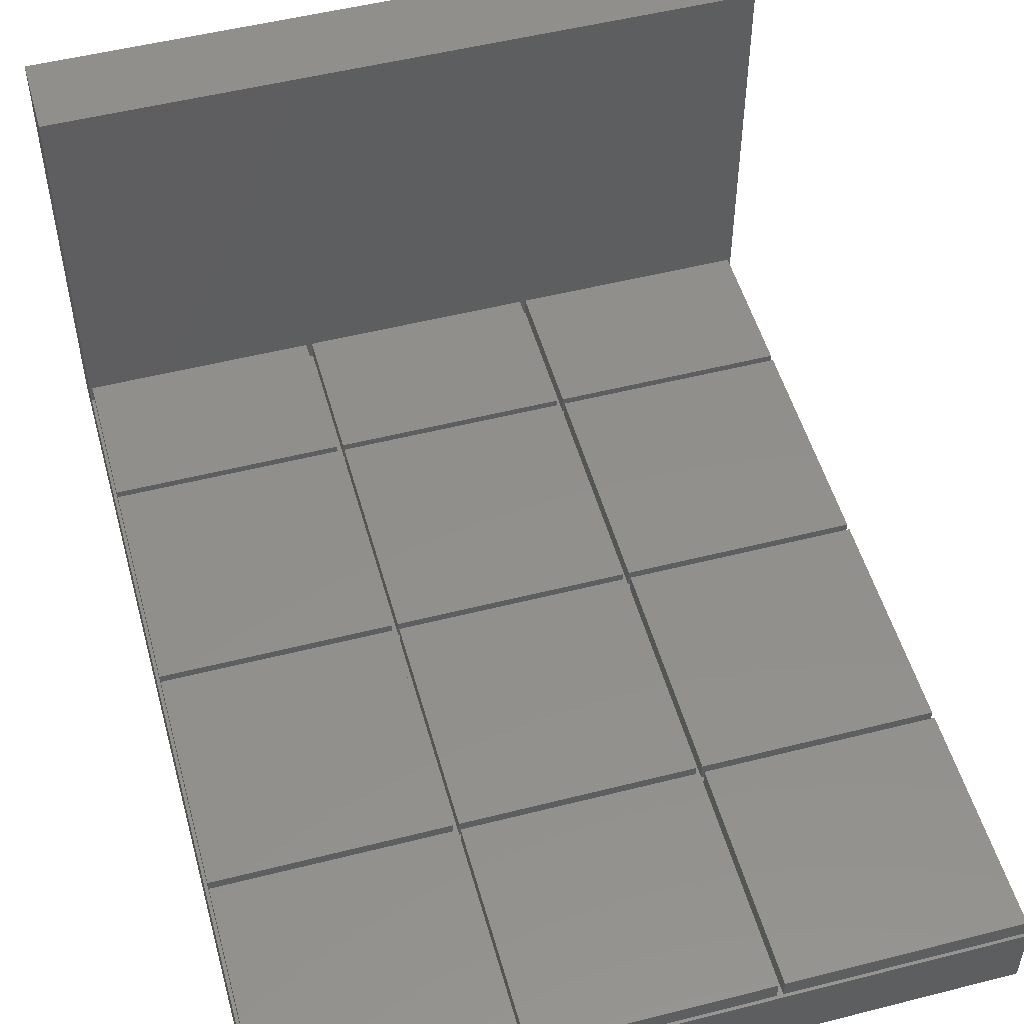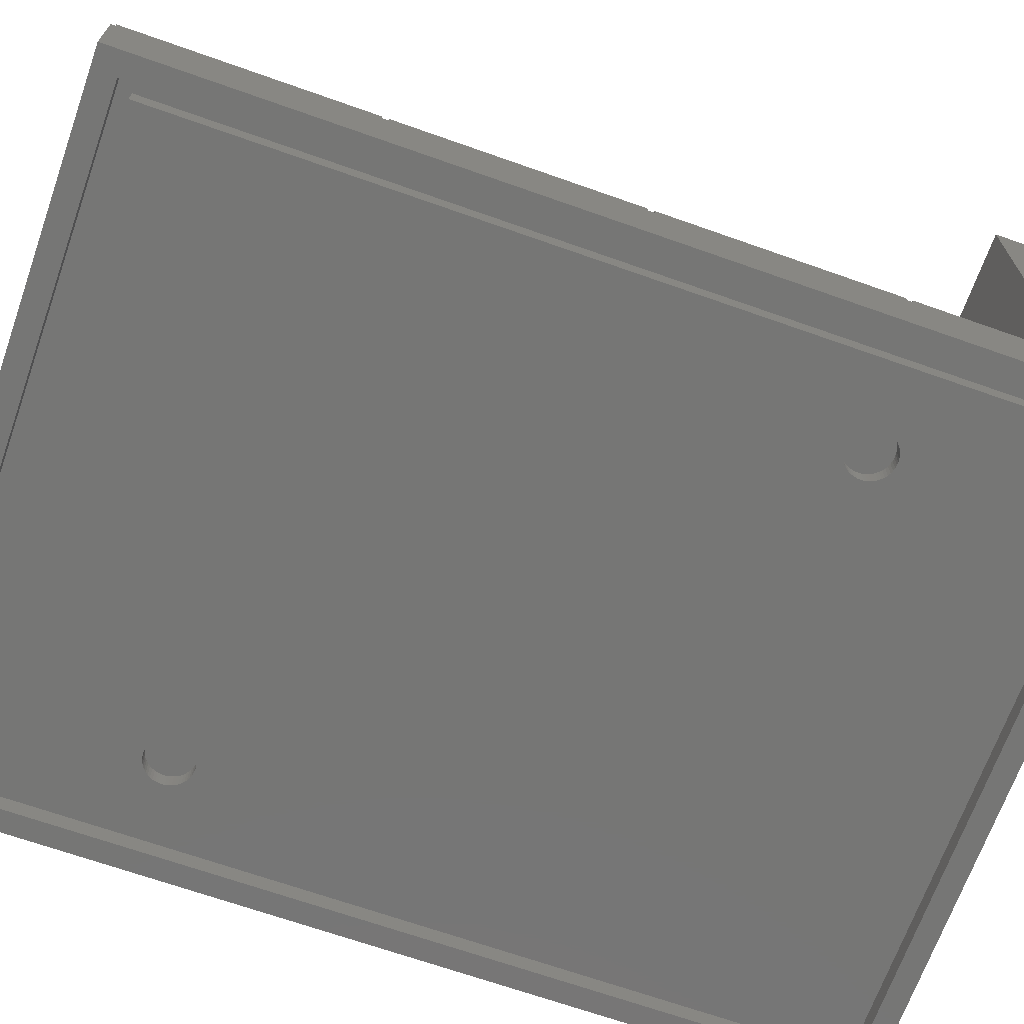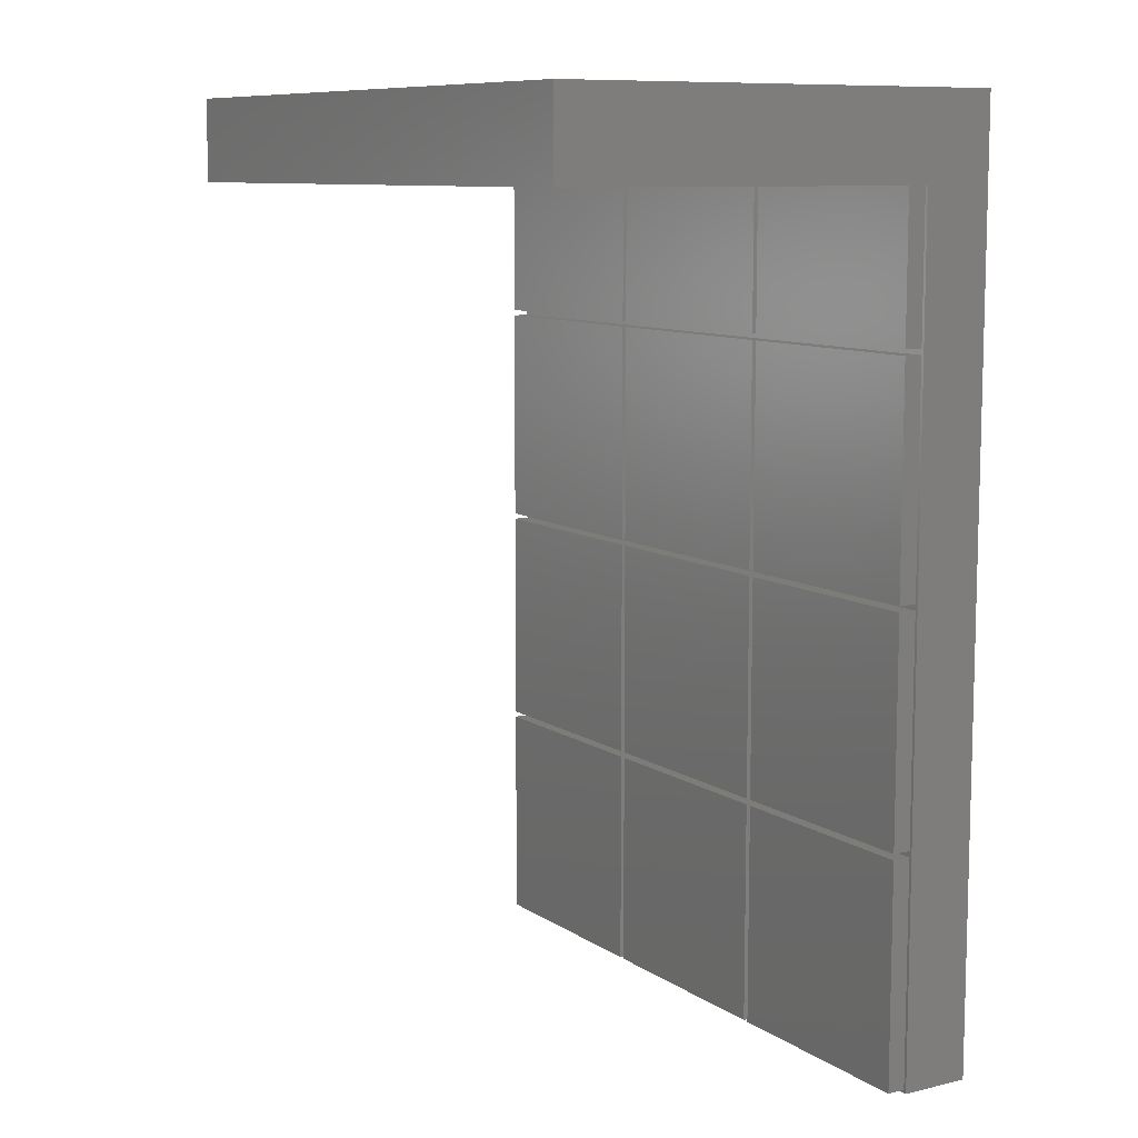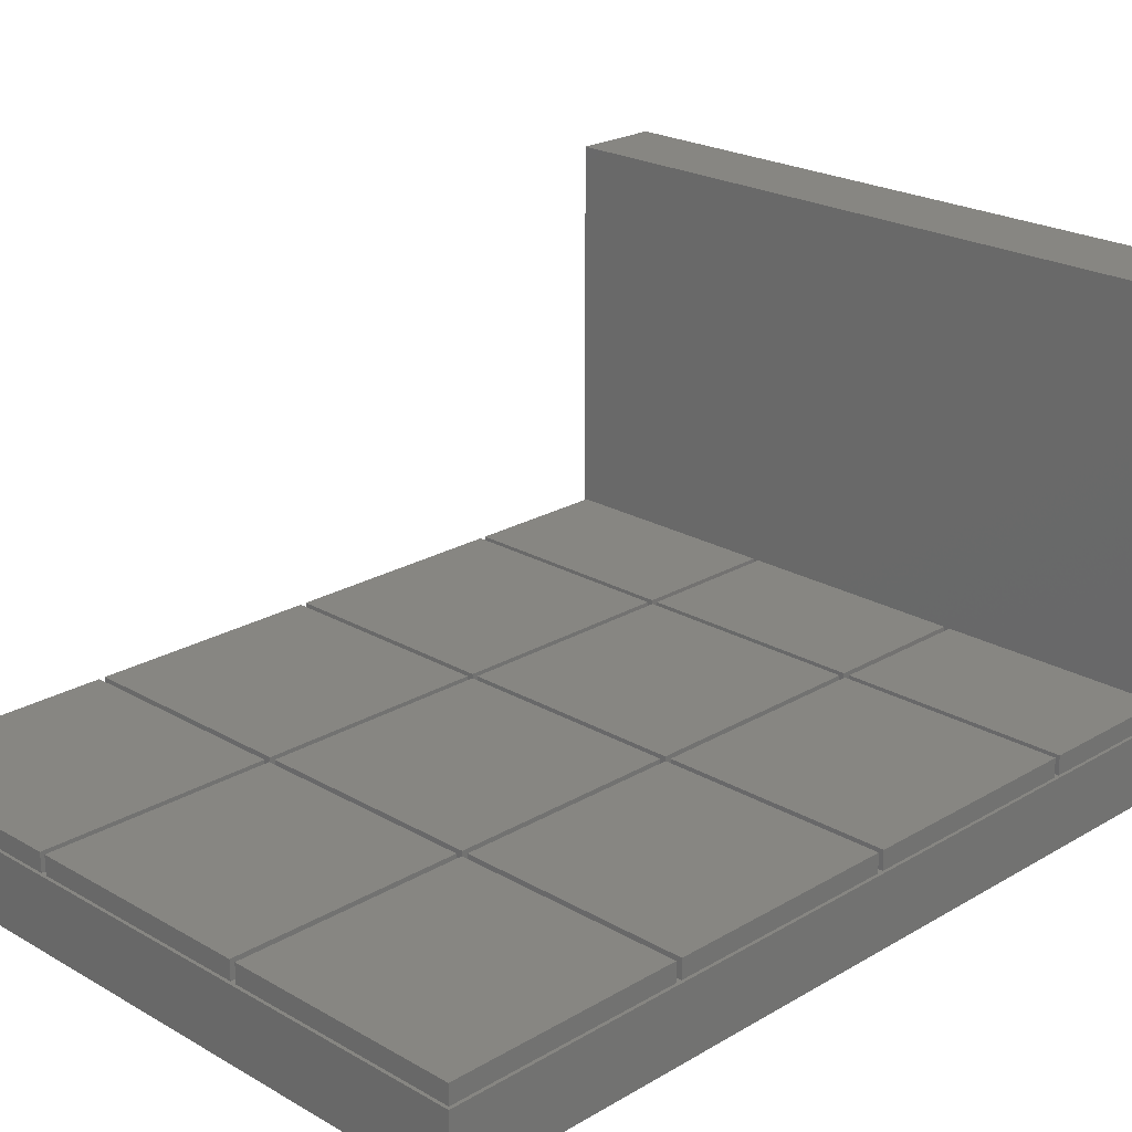
<metadata>
{"format":"stl","ext":"stl","renderer":"f3d","projection":"perspective","resolution":1024,"background":"white","views":[{"elev":51.6,"azim":-15.4,"up":"+Z"},{"elev":-68.3,"azim":70.5,"up":"+Z"},{"elev":9.5,"azim":58.5,"up":"+Y"},{"elev":22.6,"azim":44.7,"up":"+Z"}]}
</metadata>
<code>
# stl→obj: 326 verts, 648 faces
v 0 0 0
v 0 0 7.5
v 0 100 0
v 0 90.8 7.5
v 0 90.8 49
v 0 100 7.5
v 0 100 49
v 75 0 0
v 75 0 7.5
v 2.4 97.6 0
v 75 100 0
v 72.6 97.6 0
v 2.4 2.4 0
v 72.6 2.4 0
v 75 100 7.5
v 75 100 49
v 75 90.8 49
v 0.325 90.8 7.5
v 24.68 90.8 9.5
v 0.325 90.8 9.5
v 25.32 90.8 9.5
v 25.32 90.8 7.5
v 24.68 90.8 7.5
v 49.67 90.8 9.5
v 50.33 90.8 9.5
v 50.33 90.8 7.5
v 49.67 90.8 7.5
v 74.67 90.8 9.5
v 75 90.8 7.5
v 74.67 90.8 7.5
v 0.325 0.325 7.5
v 49.67 25.32 7.5
v 49.67 24.68 7.5
v 50.33 24.68 7.5
v 74.67 75.33 7.5
v 49.67 75.33 7.5
v 50.33 75.33 7.5
v 25.32 50.33 7.5
v 25.32 74.67 7.5
v 24.68 75.33 7.5
v 25.32 75.33 7.5
v 50.33 0.325 7.5
v 49.67 49.67 7.5
v 50.33 25.32 7.5
v 25.32 24.68 7.5
v 24.68 25.32 7.5
v 0.325 75.33 7.5
v 24.68 0.325 7.5
v 0.325 24.68 7.5
v 0.325 25.32 7.5
v 24.68 24.68 7.5
v 74.67 50.33 7.5
v 50.33 50.33 7.5
v 74.67 49.67 7.5
v 25.32 0.325 7.5
v 0.325 49.67 7.5
v 24.68 74.67 7.5
v 24.68 50.33 7.5
v 0.325 50.33 7.5
v 49.67 50.33 7.5
v 25.32 25.32 7.5
v 0.325 74.67 7.5
v 24.68 49.67 7.5
v 50.33 49.67 7.5
v 49.67 0.325 7.5
v 25.32 49.67 7.5
v 50.33 74.67 7.5
v 74.67 74.67 7.5
v 74.67 0.325 7.5
v 49.67 74.67 7.5
v 74.67 25.32 7.5
v 74.67 24.68 7.5
v 2.4 97.6 2.2
v 2.4 2.4 2.2
v 72.6 97.6 2.2
v 72.6 2.4 2.2
v 74.67 75.33 9.5
v 50.33 75.33 9.5
v 49.67 75.33 9.5
v 25.32 75.33 9.5
v 24.68 75.33 9.5
v 0.325 75.33 9.5
v 0.325 0.325 9.5
v 0.325 24.68 9.5
v 24.68 0.325 9.5
v 24.68 24.68 9.5
v 0.325 25.32 9.5
v 0.325 49.67 9.5
v 24.68 25.32 9.5
v 24.68 49.67 9.5
v 0.325 50.33 9.5
v 0.325 74.67 9.5
v 24.68 50.33 9.5
v 24.68 74.67 9.5
v 25.32 0.325 9.5
v 25.32 24.68 9.5
v 49.67 0.325 9.5
v 49.67 24.68 9.5
v 25.32 25.32 9.5
v 25.32 49.67 9.5
v 49.67 25.32 9.5
v 49.67 49.67 9.5
v 25.32 50.33 9.5
v 25.32 74.67 9.5
v 49.67 50.33 9.5
v 49.67 74.67 9.5
v 50.33 0.325 9.5
v 50.33 24.68 9.5
v 74.67 0.325 9.5
v 74.67 24.68 9.5
v 50.33 25.32 9.5
v 50.33 49.67 9.5
v 74.67 25.32 9.5
v 74.67 49.67 9.5
v 50.33 50.33 9.5
v 50.33 74.67 9.5
v 74.67 50.33 9.5
v 74.67 74.67 9.5
v 3.8 3.8 2.2
v 71.2 3.8 2.2
v 71.2 96.2 2.2
v 3.8 96.2 2.2
v 3.8 3.8 0
v 3.8 96.2 0
v 71.2 3.8 0
v 71.2 96.2 0
v 15.01 25.32 0
v 60.89 76.95 0
v 9.969 25 0
v 9.989 24.68 0
v 10.05 24.37 0
v 10.15 24.07 0
v 10.28 23.78 0
v 10.45 23.51 0
v 10.65 23.27 0
v 10.89 23.05 0
v 11.14 22.86 0
v 11.42 22.71 0
v 11.72 22.59 0
v 12.03 22.51 0
v 12.66 22.47 0
v 12.34 22.47 0
v 12.97 22.51 0
v 13.28 22.59 0
v 13.58 22.71 0
v 13.86 22.86 0
v 14.11 23.05 0
v 14.35 23.27 0
v 14.55 23.51 0
v 60.15 74.07 0
v 60.05 74.37 0
v 14.85 25.93 0
v 14.95 25.63 0
v 13.86 27.14 0
v 14.11 26.95 0
v 14.72 23.78 0
v 14.35 26.73 0
v 14.85 24.07 0
v 14.55 26.49 0
v 14.95 24.37 0
v 14.72 26.22 0
v 15.01 24.68 0
v 15.03 25 0
v 13.58 27.29 0
v 13.28 27.41 0
v 12.97 27.49 0
v 12.66 27.53 0
v 12.34 27.53 0
v 12.03 27.49 0
v 11.72 27.41 0
v 11.42 27.29 0
v 11.14 27.14 0
v 10.89 26.95 0
v 10.65 26.73 0
v 10.45 26.49 0
v 10.28 26.22 0
v 10.15 25.93 0
v 10.05 25.63 0
v 9.989 25.32 0
v 59.99 74.68 0
v 59.97 75 0
v 65.01 74.68 0
v 64.95 74.37 0
v 60.28 73.78 0
v 60.45 73.51 0
v 60.65 73.27 0
v 60.89 73.05 0
v 61.14 72.86 0
v 61.42 72.71 0
v 61.72 72.59 0
v 62.03 72.51 0
v 62.34 72.47 0
v 62.66 72.47 0
v 62.97 72.51 0
v 63.28 72.59 0
v 63.58 72.71 0
v 63.86 72.86 0
v 64.11 73.05 0
v 64.35 73.27 0
v 64.55 73.51 0
v 64.72 73.78 0
v 64.85 74.07 0
v 65.03 75 0
v 65.01 75.32 0
v 64.95 75.63 0
v 64.85 75.93 0
v 64.72 76.22 0
v 64.55 76.49 0
v 64.35 76.73 0
v 64.11 76.95 0
v 63.86 77.14 0
v 63.58 77.29 0
v 63.28 77.41 0
v 62.97 77.49 0
v 62.66 77.53 0
v 62.34 77.53 0
v 62.03 77.49 0
v 61.72 77.41 0
v 61.14 77.14 0
v 61.42 77.29 0
v 60.65 76.73 0
v 60.45 76.49 0
v 60.28 76.22 0
v 60.15 75.93 0
v 60.05 75.63 0
v 59.99 75.32 0
v 9.989 25.32 1.788
v 9.969 25 1.788
v 9.989 24.68 1.788
v 10.05 25.63 1.788
v 10.15 25.93 1.788
v 10.28 26.22 1.788
v 10.45 26.49 1.788
v 10.65 26.73 1.788
v 10.89 26.95 1.788
v 11.14 27.14 1.788
v 11.42 27.29 1.788
v 11.72 27.41 1.788
v 12.03 27.49 1.788
v 12.34 27.53 1.788
v 12.66 27.53 1.788
v 12.97 27.49 1.788
v 13.28 27.41 1.788
v 13.58 27.29 1.788
v 13.86 27.14 1.788
v 14.11 26.95 1.788
v 14.35 26.73 1.788
v 14.55 26.49 1.788
v 14.72 26.22 1.788
v 14.85 25.93 1.788
v 14.95 25.63 1.788
v 15.01 25.32 1.788
v 15.03 25 1.788
v 15.01 24.68 1.788
v 14.95 24.37 1.788
v 14.85 24.07 1.788
v 14.72 23.78 1.788
v 14.55 23.51 1.788
v 14.35 23.27 1.788
v 14.11 23.05 1.788
v 13.86 22.86 1.788
v 13.58 22.71 1.788
v 13.28 22.59 1.788
v 12.97 22.51 1.788
v 12.66 22.47 1.788
v 12.34 22.47 1.788
v 12.03 22.51 1.788
v 11.72 22.59 1.788
v 11.42 22.71 1.788
v 11.14 22.86 1.788
v 10.89 23.05 1.788
v 10.65 23.27 1.788
v 10.45 23.51 1.788
v 10.28 23.78 1.788
v 10.15 24.07 1.788
v 10.05 24.37 1.788
v 59.99 75.32 1.788
v 59.97 75 1.788
v 59.99 74.68 1.788
v 60.05 75.63 1.788
v 60.15 75.93 1.788
v 60.28 76.22 1.788
v 60.45 76.49 1.788
v 60.65 76.73 1.788
v 60.89 76.95 1.788
v 61.14 77.14 1.788
v 61.42 77.29 1.788
v 61.72 77.41 1.788
v 62.03 77.49 1.788
v 62.34 77.53 1.788
v 62.66 77.53 1.788
v 62.97 77.49 1.788
v 63.28 77.41 1.788
v 63.58 77.29 1.788
v 63.86 77.14 1.788
v 64.11 76.95 1.788
v 64.35 76.73 1.788
v 64.55 76.49 1.788
v 64.72 76.22 1.788
v 64.85 75.93 1.788
v 64.95 75.63 1.788
v 65.01 75.32 1.788
v 65.03 75 1.788
v 65.01 74.68 1.788
v 64.95 74.37 1.788
v 64.85 74.07 1.788
v 64.72 73.78 1.788
v 64.55 73.51 1.788
v 64.35 73.27 1.788
v 64.11 73.05 1.788
v 63.86 72.86 1.788
v 63.58 72.71 1.788
v 63.28 72.59 1.788
v 62.97 72.51 1.788
v 62.66 72.47 1.788
v 62.34 72.47 1.788
v 62.03 72.51 1.788
v 61.72 72.59 1.788
v 61.42 72.71 1.788
v 61.14 72.86 1.788
v 60.89 73.05 1.788
v 60.65 73.27 1.788
v 60.45 73.51 1.788
v 60.28 73.78 1.788
v 60.15 74.07 1.788
v 60.05 74.37 1.788
f 1 2 3
f 3 2 4
f 3 4 5
f 6 5 7
f 3 5 6
f 2 1 8
f 9 2 8
f 10 3 11
f 12 10 11
f 1 3 13
f 1 13 8
f 12 8 14
f 13 14 8
f 8 12 11
f 13 3 10
f 3 6 11
f 11 6 15
f 6 7 15
f 15 7 16
f 7 5 17
f 16 7 17
f 5 4 18
f 19 5 20
f 20 5 18
f 21 5 19
f 22 19 23
f 21 19 22
f 24 5 21
f 25 5 24
f 26 24 27
f 25 24 26
f 28 5 25
f 17 5 28
f 29 28 30
f 17 28 29
f 31 2 9
f 32 33 34
f 29 30 9
f 30 35 9
f 27 36 37
f 38 39 40
f 23 40 41
f 42 34 33
f 43 32 44
f 45 33 46
f 4 2 47
f 48 31 9
f 49 2 31
f 46 50 51
f 50 2 49
f 52 53 54
f 50 49 51
f 55 48 9
f 56 2 50
f 57 58 38
f 59 2 56
f 60 38 43
f 32 61 33
f 55 45 51
f 62 2 59
f 56 63 59
f 47 2 62
f 44 64 60
f 51 48 55
f 65 55 9
f 46 51 45
f 61 66 63
f 61 46 33
f 42 65 9
f 58 59 63
f 63 46 61
f 67 68 37
f 58 63 66
f 44 60 43
f 69 42 9
f 64 54 53
f 41 40 39
f 36 41 70
f 34 44 32
f 62 57 47
f 38 40 57
f 71 72 9
f 66 38 58
f 33 65 42
f 47 18 4
f 70 60 64
f 52 54 9
f 54 71 9
f 71 44 72
f 70 64 53
f 72 69 9
f 37 36 67
f 35 68 9
f 35 37 68
f 68 52 9
f 53 36 70
f 53 67 36
f 41 22 23
f 40 47 57
f 37 26 27
f 39 70 41
f 66 43 38
f 34 72 44
f 9 8 11
f 29 9 11
f 15 29 11
f 16 29 15
f 17 29 16
f 10 73 74
f 13 10 74
f 12 75 73
f 10 12 73
f 75 12 76
f 76 12 14
f 76 14 74
f 74 14 13
f 77 35 30
f 28 77 30
f 25 78 77
f 28 25 77
f 37 78 26
f 26 78 25
f 79 36 27
f 24 79 27
f 21 80 79
f 24 21 79
f 41 80 22
f 22 80 21
f 81 40 23
f 19 81 23
f 20 82 81
f 19 20 81
f 47 82 18
f 18 82 20
f 82 47 40
f 81 82 40
f 80 41 36
f 79 80 36
f 78 37 35
f 77 78 35
f 31 83 49
f 49 83 84
f 83 31 48
f 85 83 48
f 85 48 51
f 86 85 51
f 49 84 51
f 51 84 86
f 50 87 56
f 56 87 88
f 87 50 46
f 89 87 46
f 89 46 63
f 90 89 63
f 56 88 63
f 63 88 90
f 59 91 62
f 62 91 92
f 91 59 58
f 93 91 58
f 93 58 57
f 94 93 57
f 62 92 57
f 57 92 94
f 55 95 45
f 45 95 96
f 95 55 65
f 97 95 65
f 97 65 33
f 98 97 33
f 45 96 33
f 33 96 98
f 61 99 66
f 66 99 100
f 99 61 32
f 101 99 32
f 101 32 43
f 102 101 43
f 66 100 43
f 43 100 102
f 38 103 39
f 39 103 104
f 103 38 60
f 105 103 60
f 105 60 70
f 106 105 70
f 39 104 70
f 70 104 106
f 42 107 34
f 34 107 108
f 107 42 69
f 109 107 69
f 109 69 72
f 110 109 72
f 34 108 72
f 72 108 110
f 44 111 64
f 64 111 112
f 111 44 71
f 113 111 71
f 113 71 54
f 114 113 54
f 64 112 54
f 54 112 114
f 53 115 67
f 67 115 116
f 115 53 52
f 117 115 52
f 117 52 68
f 118 117 68
f 67 116 68
f 68 116 118
f 119 76 74
f 120 76 119
f 73 119 74
f 121 76 120
f 75 76 121
f 75 121 73
f 121 122 73
f 119 73 122
f 84 83 85
f 86 84 85
f 88 87 89
f 90 88 89
f 92 91 93
f 94 92 93
f 96 95 97
f 98 96 97
f 100 99 101
f 102 100 101
f 104 103 105
f 106 104 105
f 108 107 109
f 110 108 109
f 112 111 113
f 114 112 113
f 116 115 117
f 118 116 117
f 123 119 124
f 124 119 122
f 119 123 125
f 120 119 125
f 124 122 126
f 126 122 121
f 120 125 126
f 121 120 126
f 127 124 125
f 128 124 126
f 123 124 129
f 123 129 130
f 123 130 131
f 123 131 132
f 123 132 133
f 123 133 134
f 123 134 135
f 123 135 136
f 123 136 137
f 123 137 138
f 123 138 139
f 123 139 125
f 139 140 125
f 141 125 142
f 143 125 141
f 144 125 143
f 145 125 144
f 146 125 145
f 147 125 146
f 148 125 147
f 149 125 148
f 150 125 151
f 152 124 153
f 154 124 155
f 149 156 125
f 155 124 157
f 156 158 125
f 157 124 159
f 158 160 125
f 159 124 161
f 160 162 125
f 161 124 152
f 162 163 125
f 153 124 127
f 163 127 125
f 164 124 154
f 165 124 164
f 166 124 165
f 167 124 166
f 168 124 167
f 169 124 168
f 170 124 169
f 171 124 170
f 172 124 171
f 173 124 172
f 174 124 173
f 175 124 174
f 176 124 175
f 177 124 176
f 178 124 177
f 179 124 178
f 129 124 179
f 180 124 181
f 125 124 180
f 125 180 151
f 182 126 183
f 125 150 184
f 125 184 185
f 125 185 186
f 125 186 187
f 125 187 188
f 125 188 189
f 125 189 190
f 125 190 191
f 125 191 192
f 125 192 193
f 125 193 194
f 125 194 195
f 125 195 196
f 125 196 197
f 125 197 198
f 125 198 199
f 125 199 200
f 125 200 201
f 125 201 202
f 125 202 183
f 125 183 126
f 203 126 182
f 204 126 203
f 205 126 204
f 206 126 205
f 207 126 206
f 208 126 207
f 209 126 208
f 210 126 209
f 211 126 210
f 212 126 211
f 213 126 212
f 214 126 213
f 215 126 214
f 216 126 215
f 217 126 216
f 218 126 217
f 128 126 219
f 218 220 126
f 220 219 126
f 221 124 128
f 222 124 221
f 223 124 222
f 224 124 223
f 225 124 224
f 226 124 225
f 181 124 226
f 142 125 140
f 179 227 228
f 129 179 228
f 228 229 130
f 129 228 130
f 178 230 227
f 179 178 227
f 177 231 230
f 178 177 230
f 176 232 231
f 177 176 231
f 175 233 232
f 176 175 232
f 174 234 233
f 175 174 233
f 173 235 234
f 174 173 234
f 172 236 235
f 173 172 235
f 171 237 236
f 172 171 236
f 170 238 237
f 171 170 237
f 169 239 238
f 170 169 238
f 168 240 239
f 169 168 239
f 167 241 240
f 168 167 240
f 166 242 241
f 167 166 241
f 165 243 242
f 166 165 242
f 164 244 243
f 165 164 243
f 154 245 244
f 164 154 244
f 155 246 245
f 154 155 245
f 157 247 246
f 155 157 246
f 248 247 159
f 159 247 157
f 249 248 161
f 161 248 159
f 250 249 152
f 152 249 161
f 251 250 153
f 153 250 152
f 252 251 127
f 127 251 153
f 253 252 163
f 163 252 127
f 253 163 254
f 254 163 162
f 254 162 255
f 255 162 160
f 255 160 256
f 256 160 158
f 256 158 257
f 257 158 156
f 257 156 258
f 258 156 149
f 258 149 259
f 259 149 148
f 259 148 260
f 260 148 147
f 260 147 261
f 261 147 146
f 261 146 262
f 262 146 145
f 262 145 263
f 263 145 144
f 263 144 264
f 264 144 143
f 264 143 265
f 265 143 141
f 265 141 266
f 266 141 142
f 266 142 267
f 267 142 140
f 267 140 268
f 268 140 139
f 268 139 269
f 269 139 138
f 269 138 270
f 270 138 137
f 270 137 271
f 271 137 136
f 271 136 272
f 272 136 135
f 273 272 135
f 134 273 135
f 274 273 134
f 133 274 134
f 275 274 133
f 132 275 133
f 276 275 132
f 131 276 132
f 229 276 131
f 130 229 131
f 226 277 278
f 181 226 278
f 278 279 180
f 181 278 180
f 225 280 277
f 226 225 277
f 224 281 280
f 225 224 280
f 223 282 281
f 224 223 281
f 222 283 282
f 223 222 282
f 221 284 283
f 222 221 283
f 128 285 284
f 221 128 284
f 219 286 285
f 128 219 285
f 220 287 286
f 219 220 286
f 218 288 287
f 220 218 287
f 217 289 288
f 218 217 288
f 216 290 289
f 217 216 289
f 215 291 290
f 216 215 290
f 214 292 291
f 215 214 291
f 213 293 292
f 214 213 292
f 212 294 293
f 213 212 293
f 211 295 294
f 212 211 294
f 210 296 295
f 211 210 295
f 209 297 296
f 210 209 296
f 298 297 208
f 208 297 209
f 299 298 207
f 207 298 208
f 300 299 206
f 206 299 207
f 301 300 205
f 205 300 206
f 302 301 204
f 204 301 205
f 303 302 203
f 203 302 204
f 303 203 304
f 304 203 182
f 304 182 305
f 305 182 183
f 305 183 306
f 306 183 202
f 306 202 307
f 307 202 201
f 307 201 308
f 308 201 200
f 308 200 309
f 309 200 199
f 309 199 310
f 310 199 198
f 310 198 311
f 311 198 197
f 311 197 312
f 312 197 196
f 312 196 313
f 313 196 195
f 313 195 314
f 314 195 194
f 314 194 315
f 315 194 193
f 315 193 316
f 316 193 192
f 316 192 317
f 317 192 191
f 317 191 318
f 318 191 190
f 318 190 319
f 319 190 189
f 319 189 320
f 320 189 188
f 320 188 321
f 321 188 187
f 321 187 322
f 322 187 186
f 323 322 186
f 185 323 186
f 324 323 185
f 184 324 185
f 325 324 184
f 150 325 184
f 326 325 150
f 151 326 150
f 279 326 151
f 180 279 151
f 230 231 227
f 227 231 232
f 227 232 233
f 227 233 234
f 227 234 235
f 227 235 236
f 227 236 237
f 227 237 238
f 227 238 239
f 227 239 240
f 227 240 241
f 227 241 242
f 227 242 243
f 227 243 244
f 227 244 245
f 227 245 246
f 227 246 247
f 227 247 248
f 227 248 249
f 227 249 250
f 227 250 251
f 227 251 252
f 227 252 253
f 227 253 254
f 227 254 255
f 227 255 256
f 227 256 257
f 227 257 258
f 227 258 259
f 227 259 260
f 227 260 261
f 227 261 262
f 227 262 263
f 227 263 264
f 227 264 265
f 227 265 266
f 227 266 267
f 227 267 268
f 227 268 269
f 227 269 270
f 227 270 271
f 227 271 272
f 227 272 273
f 227 273 274
f 227 274 275
f 227 275 276
f 227 276 229
f 227 229 228
f 280 281 277
f 277 281 282
f 277 282 283
f 277 283 284
f 277 284 285
f 277 285 286
f 277 286 287
f 277 287 288
f 277 288 289
f 277 289 290
f 277 290 291
f 277 291 292
f 277 292 293
f 277 293 294
f 277 294 295
f 277 295 296
f 277 296 297
f 277 297 298
f 277 298 299
f 277 299 300
f 277 300 301
f 277 301 302
f 277 302 303
f 277 303 304
f 277 304 305
f 277 305 306
f 277 306 307
f 277 307 308
f 277 308 309
f 277 309 310
f 277 310 311
f 277 311 312
f 277 312 313
f 277 313 314
f 277 314 315
f 277 315 316
f 277 316 317
f 277 317 318
f 277 318 319
f 277 319 320
f 277 320 321
f 277 321 322
f 277 322 323
f 277 323 324
f 277 324 325
f 277 325 326
f 277 326 279
f 277 279 278

</code>
